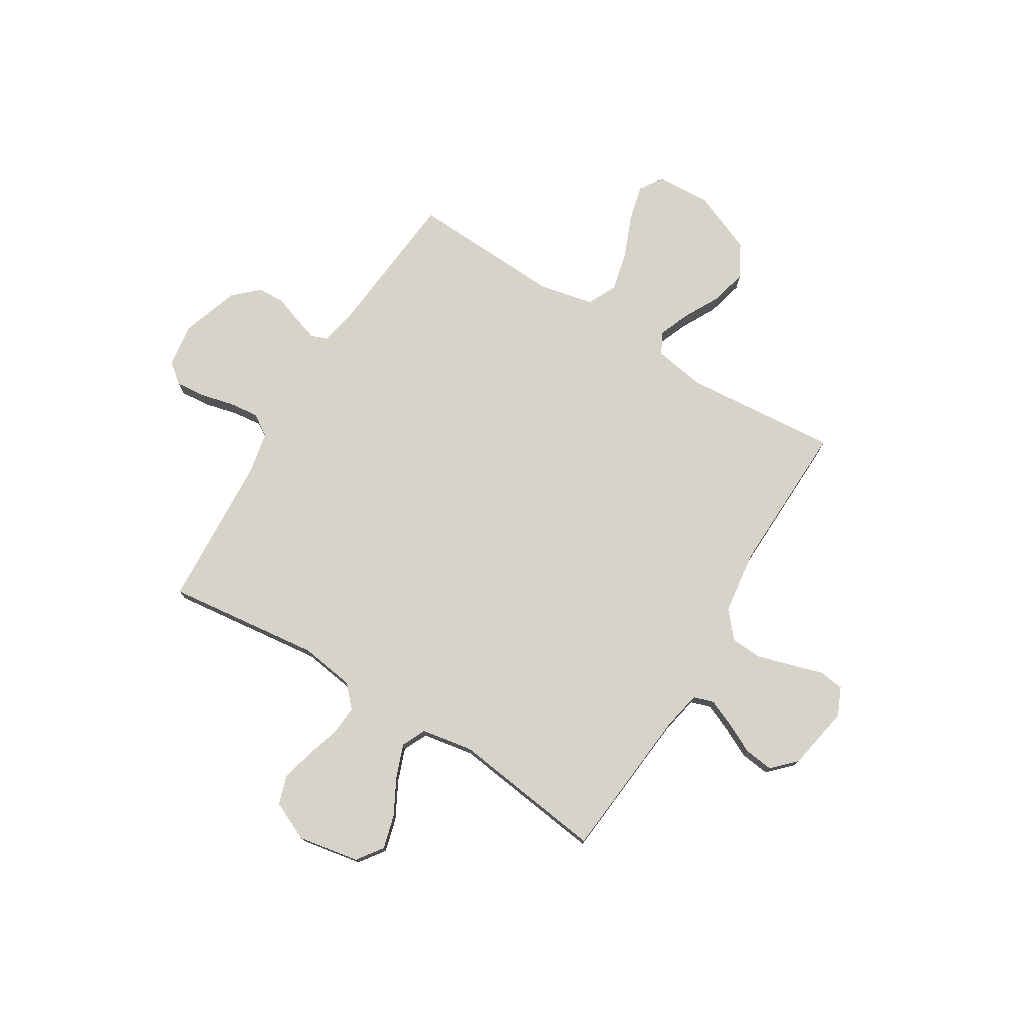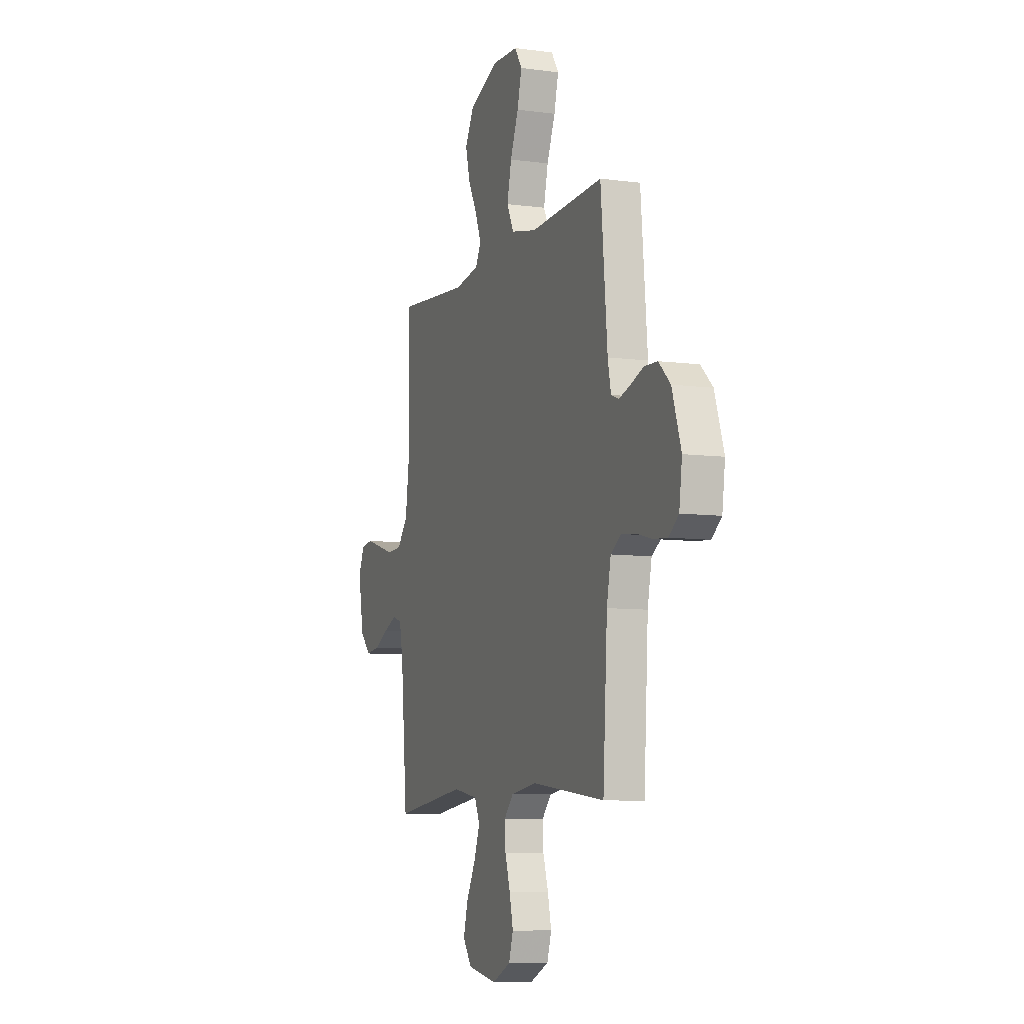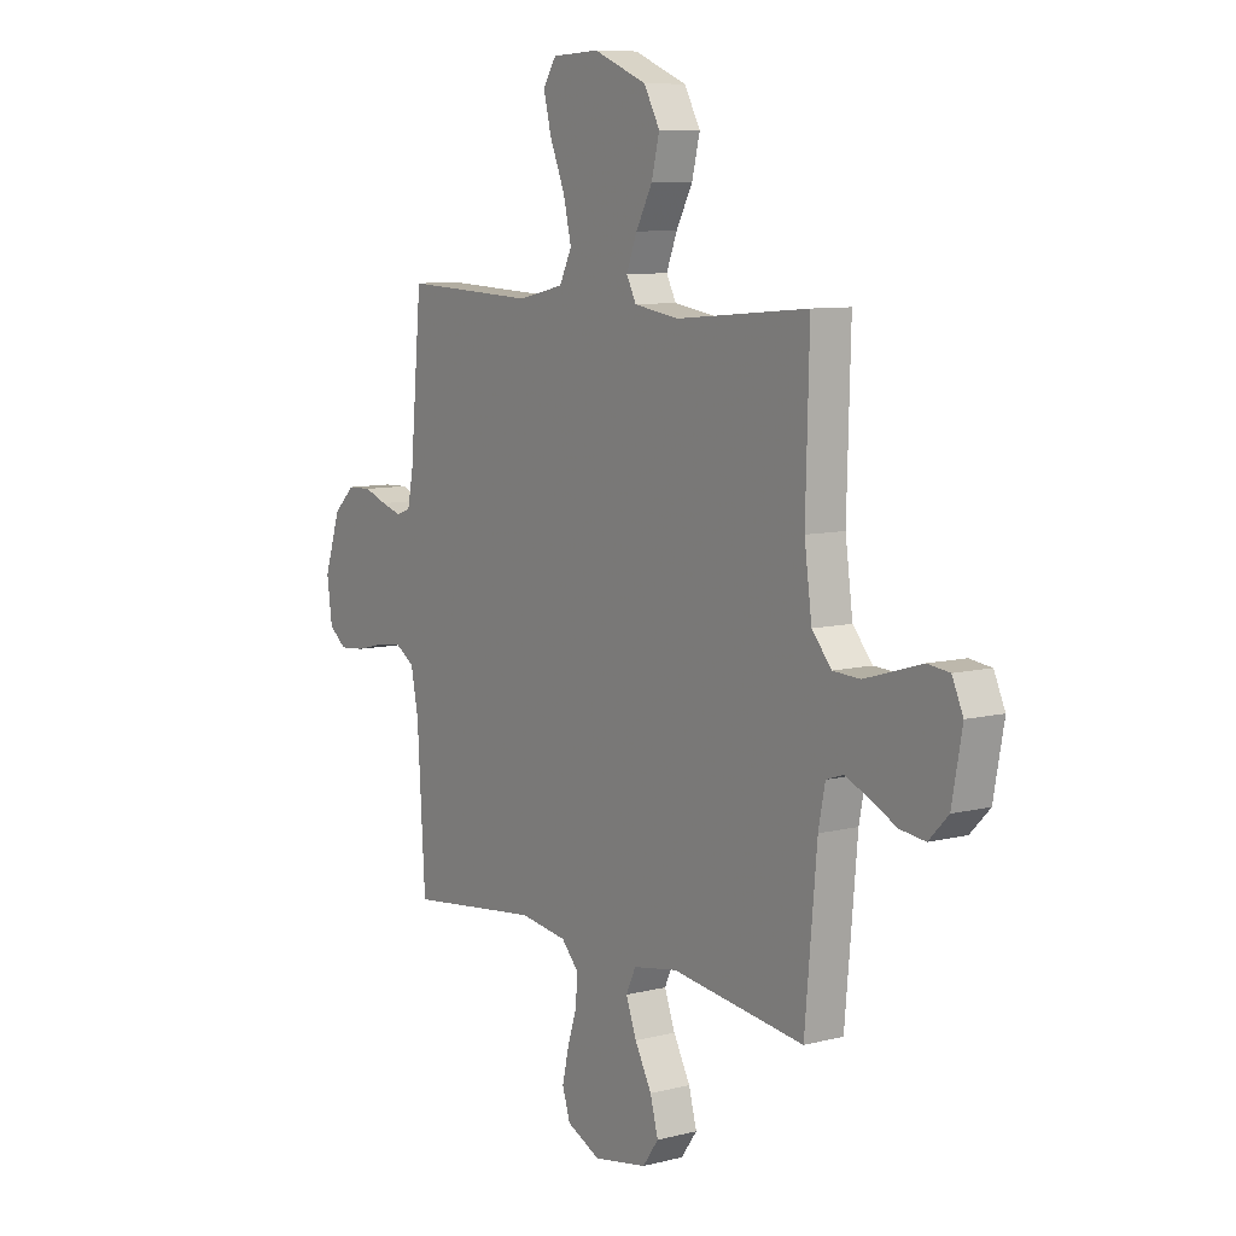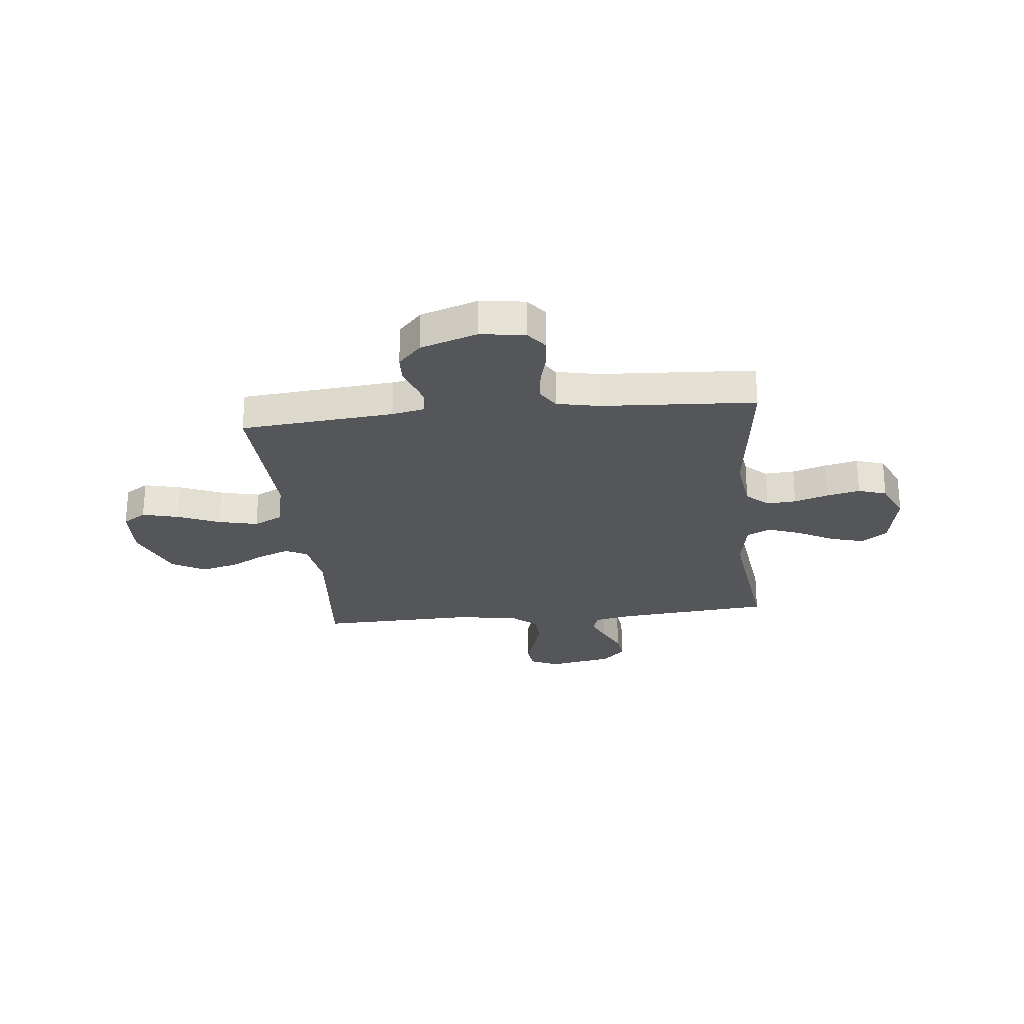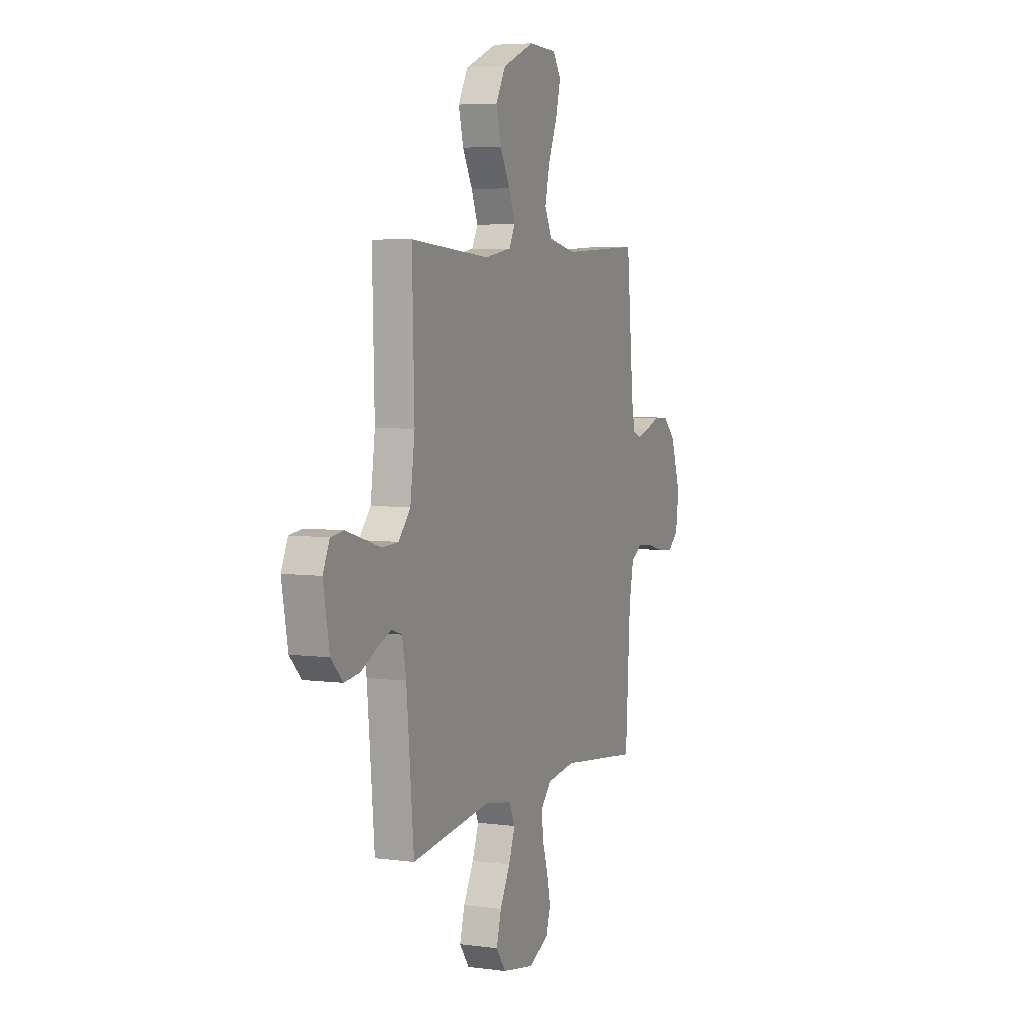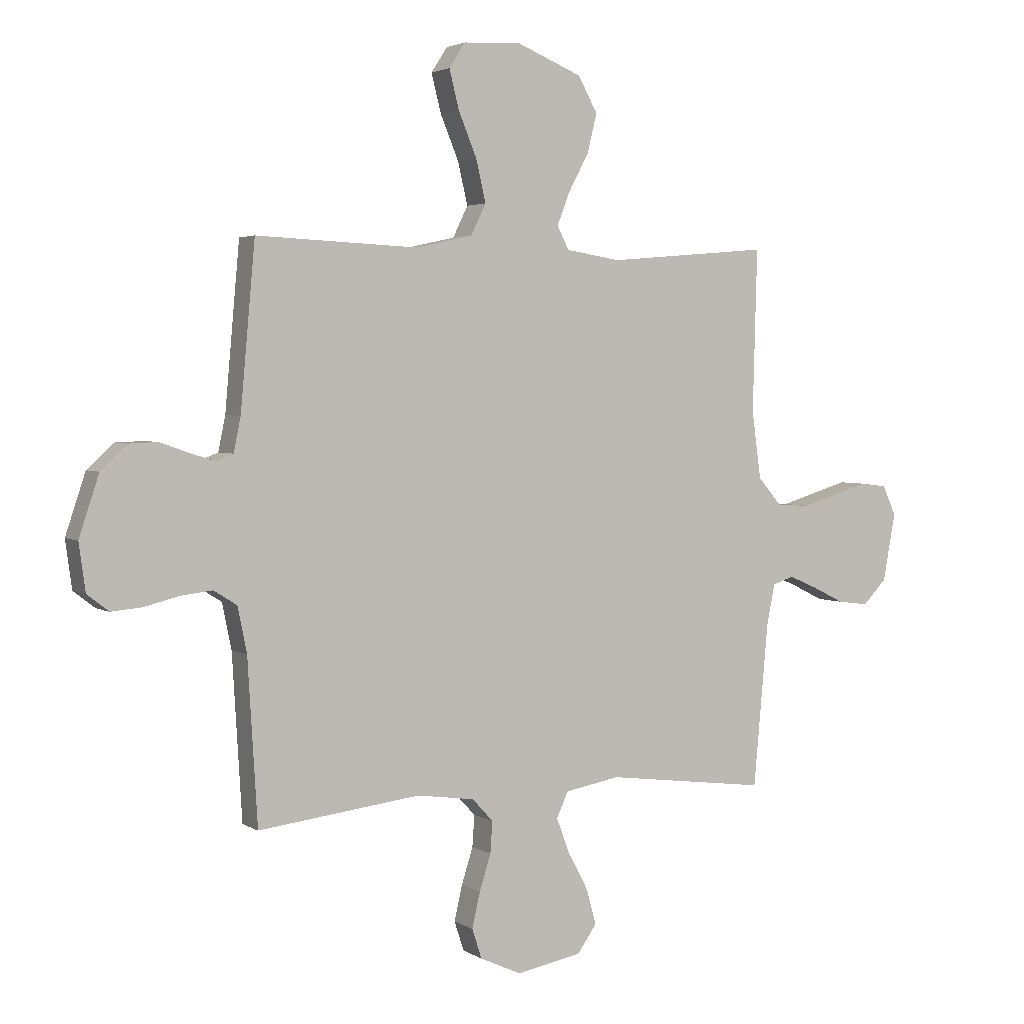
<metadata>
{"format":"obj","ext":"obj","renderer":"f3d","projection":"perspective","resolution":1024,"background":"white","views":[{"elev":76.1,"azim":-148.4,"up":"+Y"},{"elev":-8.1,"azim":69.6,"up":"+Z"},{"elev":8.6,"azim":-124.6,"up":"+Z"},{"elev":-25.6,"azim":96.0,"up":"+Y"},{"elev":5.3,"azim":-67.4,"up":"+Z"},{"elev":3.1,"azim":152.0,"up":"+Z"}]}
</metadata>
<code>
v -0.5 0.07 -0.5
v -0.527 0.07 -0.2
v -0.542 0.07 -0.124
v -0.581 0.07 -0.111
v -0.635 0.07 -0.134
v -0.694 0.07 -0.163
v -0.751 0.07 -0.17
v -0.795 0.07 -0.125
v -0.818 0.07 0
v -0.793 0.07 0.055
v -0.744 0.07 0.061
v -0.681 0.07 0.042
v -0.614 0.07 0.022
v -0.553 0.07 0.025
v -0.509 0.07 0.076
v -0.492 0.07 0.2
v -0.5 0.07 0.5
v -0.2 0.07 0.474
v -0.099 0.07 0.49
v -0.077 0.07 0.532
v -0.101 0.07 0.593
v -0.138 0.07 0.662
v -0.156 0.07 0.734
v -0.12 0.07 0.799
v 0 0.07 0.848
v 0.107 0.07 0.843
v 0.137 0.07 0.797
v 0.119 0.07 0.726
v 0.085 0.07 0.644
v 0.067 0.07 0.567
v 0.095 0.07 0.51
v 0.2 0.07 0.487
v 0.5 0.07 0.5
v 0.527 0.07 0.2
v 0.54 0.07 0.137
v 0.572 0.07 0.125
v 0.618 0.07 0.139
v 0.671 0.07 0.158
v 0.725 0.07 0.156
v 0.773 0.07 0.111
v 0.81 0.07 0
v 0.798 0.07 -0.087
v 0.758 0.07 -0.118
v 0.701 0.07 -0.113
v 0.637 0.07 -0.097
v 0.578 0.07 -0.09
v 0.535 0.07 -0.117
v 0.518 0.07 -0.2
v 0.5 0.07 -0.5
v 0.2 0.07 -0.464
v 0.093 0.07 -0.479
v 0.054 0.07 -0.521
v 0.058 0.07 -0.579
v 0.079 0.07 -0.645
v 0.094 0.07 -0.71
v 0.076 0.07 -0.765
v 0 0.07 -0.8
v -0.121 0.07 -0.778
v -0.157 0.07 -0.728
v -0.139 0.07 -0.662
v -0.101 0.07 -0.591
v -0.077 0.07 -0.527
v -0.099 0.07 -0.48
v -0.2 0.07 -0.462
v -0.5 0 -0.5
v -0.527 0 -0.2
v -0.542 0 -0.124
v -0.581 0 -0.111
v -0.635 0 -0.134
v -0.694 0 -0.163
v -0.751 0 -0.17
v -0.795 0 -0.125
v -0.818 0 0
v -0.793 0 0.055
v -0.744 0 0.061
v -0.681 0 0.042
v -0.614 0 0.022
v -0.553 0 0.025
v -0.509 0 0.076
v -0.492 0 0.2
v -0.5 0 0.5
v -0.2 0 0.474
v -0.099 0 0.49
v -0.077 0 0.532
v -0.101 0 0.593
v -0.138 0 0.662
v -0.156 0 0.734
v -0.12 0 0.799
v 0 0 0.848
v 0.107 0 0.843
v 0.137 0 0.797
v 0.119 0 0.726
v 0.085 0 0.644
v 0.067 0 0.567
v 0.095 0 0.51
v 0.2 0 0.487
v 0.5 0 0.5
v 0.527 0 0.2
v 0.54 0 0.137
v 0.572 0 0.125
v 0.618 0 0.139
v 0.671 0 0.158
v 0.725 0 0.156
v 0.773 0 0.111
v 0.81 0 0
v 0.798 0 -0.087
v 0.758 0 -0.118
v 0.701 0 -0.113
v 0.637 0 -0.097
v 0.578 0 -0.09
v 0.535 0 -0.117
v 0.518 0 -0.2
v 0.5 0 -0.5
v 0.2 0 -0.464
v 0.093 0 -0.479
v 0.054 0 -0.521
v 0.058 0 -0.579
v 0.079 0 -0.645
v 0.094 0 -0.71
v 0.076 0 -0.765
v 0 0 -0.8
v -0.121 0 -0.778
v -0.157 0 -0.728
v -0.139 0 -0.662
v -0.101 0 -0.591
v -0.077 0 -0.527
v -0.099 0 -0.48
v -0.2 0 -0.462
f 59 60 61
f 58 59 61
f 57 58 61
f 56 57 61
f 55 56 61
f 54 55 61
f 53 54 61
f 52 53 61 62
f 51 52 62 63
f 48 49 50
f 51 63 64
f 50 51 64
f 48 50 64
f 47 48 64
f 43 44 45
f 42 43 45
f 41 42 45
f 40 41 45
f 39 40 45
f 38 39 45
f 37 38 45
f 36 37 45 46
f 64 1 2
f 47 64 2
f 46 47 2
f 36 46 2
f 35 36 2
f 27 28 29
f 26 27 29
f 25 26 29
f 24 25 29
f 23 24 29
f 22 23 29
f 21 22 29
f 20 21 29 30
f 19 20 30 31
f 16 17 18
f 19 31 32
f 18 19 32
f 16 18 32
f 15 16 32
f 10 11 12
f 9 10 12
f 8 9 12
f 7 8 12
f 6 7 12
f 5 6 12
f 4 5 12 13
f 3 4 13 14
f 14 15 32
f 3 14 32
f 2 3 32
f 35 2 32
f 34 35 32
f 32 33 34
f 125 124 123
f 125 123 122
f 125 122 121
f 125 121 120
f 125 120 119
f 125 119 118
f 125 118 117
f 126 125 117 116
f 127 126 116 115
f 114 113 112
f 128 127 115
f 128 115 114
f 128 114 112
f 128 112 111
f 109 108 107
f 109 107 106
f 109 106 105
f 109 105 104
f 109 104 103
f 109 103 102
f 109 102 101
f 110 109 101 100
f 66 65 128
f 66 128 111
f 66 111 110
f 66 110 100
f 66 100 99
f 93 92 91
f 93 91 90
f 93 90 89
f 93 89 88
f 93 88 87
f 93 87 86
f 93 86 85
f 94 93 85 84
f 95 94 84 83
f 82 81 80
f 96 95 83
f 96 83 82
f 96 82 80
f 96 80 79
f 76 75 74
f 76 74 73
f 76 73 72
f 76 72 71
f 76 71 70
f 76 70 69
f 77 76 69 68
f 78 77 68 67
f 96 79 78
f 96 78 67
f 96 67 66
f 96 66 99
f 96 99 98
f 98 97 96
f 1 65 66 2
f 2 66 67 3
f 3 67 68 4
f 4 68 69 5
f 5 69 70 6
f 6 70 71 7
f 7 71 72 8
f 8 72 73 9
f 9 73 74 10
f 10 74 75 11
f 11 75 76 12
f 12 76 77 13
f 13 77 78 14
f 14 78 79 15
f 15 79 80 16
f 16 80 81 17
f 17 81 82 18
f 18 82 83 19
f 19 83 84 20
f 20 84 85 21
f 21 85 86 22
f 22 86 87 23
f 23 87 88 24
f 24 88 89 25
f 25 89 90 26
f 26 90 91 27
f 27 91 92 28
f 28 92 93 29
f 29 93 94 30
f 30 94 95 31
f 31 95 96 32
f 32 96 97 33
f 33 97 98 34
f 34 98 99 35
f 35 99 100 36
f 36 100 101 37
f 37 101 102 38
f 38 102 103 39
f 39 103 104 40
f 40 104 105 41
f 41 105 106 42
f 42 106 107 43
f 43 107 108 44
f 44 108 109 45
f 45 109 110 46
f 46 110 111 47
f 47 111 112 48
f 48 112 113 49
f 49 113 114 50
f 50 114 115 51
f 51 115 116 52
f 52 116 117 53
f 53 117 118 54
f 54 118 119 55
f 55 119 120 56
f 56 120 121 57
f 57 121 122 58
f 58 122 123 59
f 59 123 124 60
f 60 124 125 61
f 61 125 126 62
f 62 126 127 63
f 63 127 128 64
f 64 128 65 1

</code>
